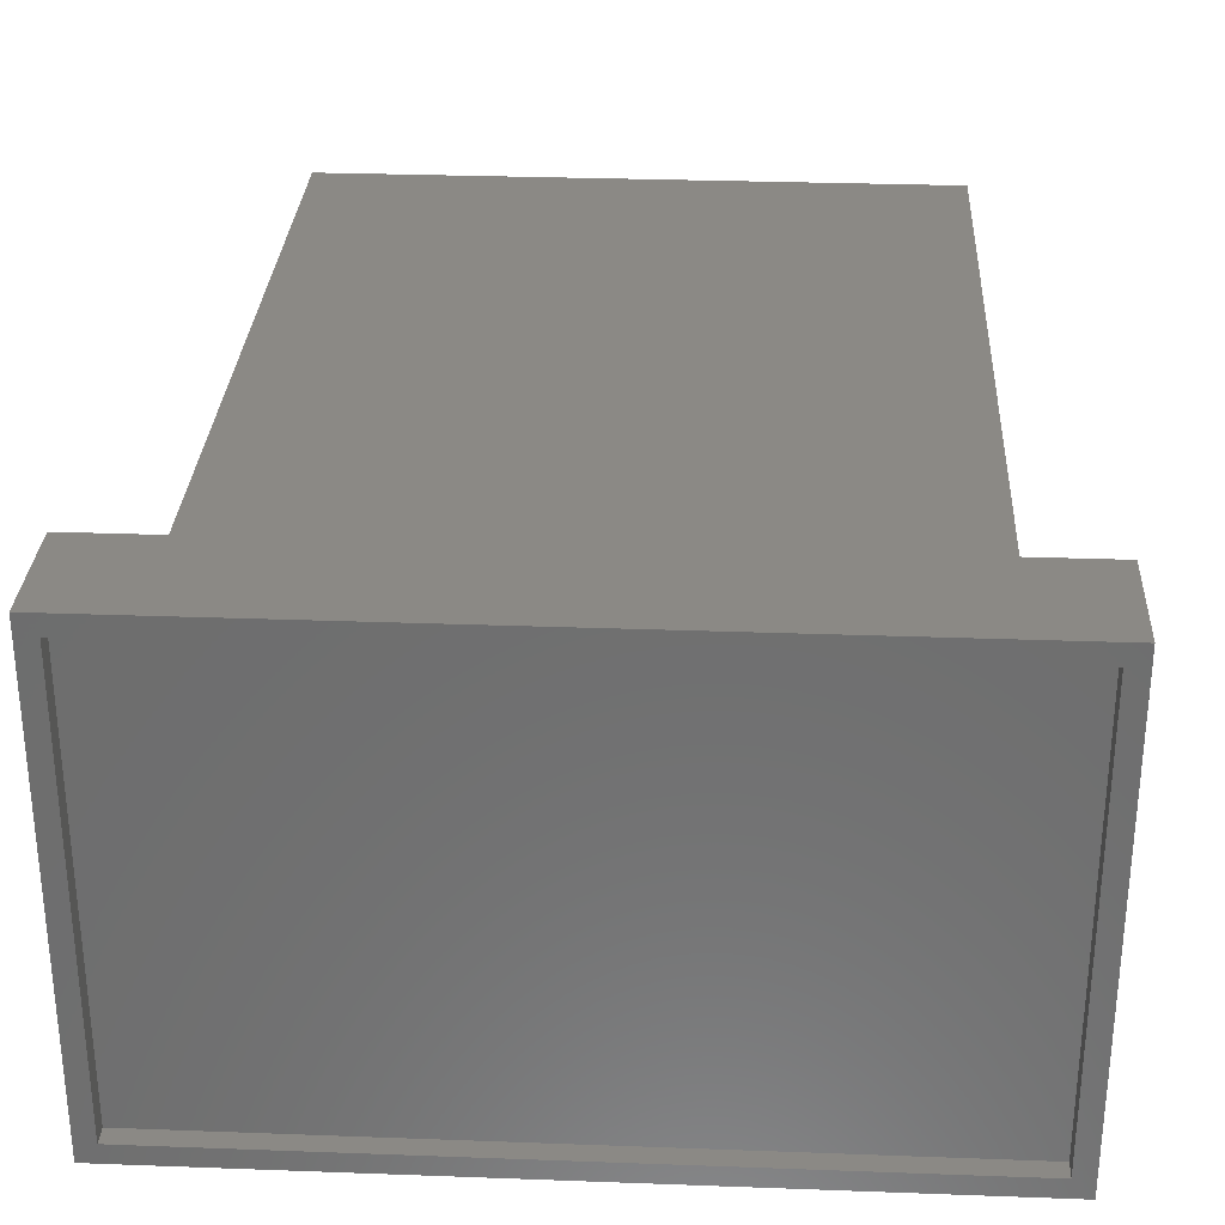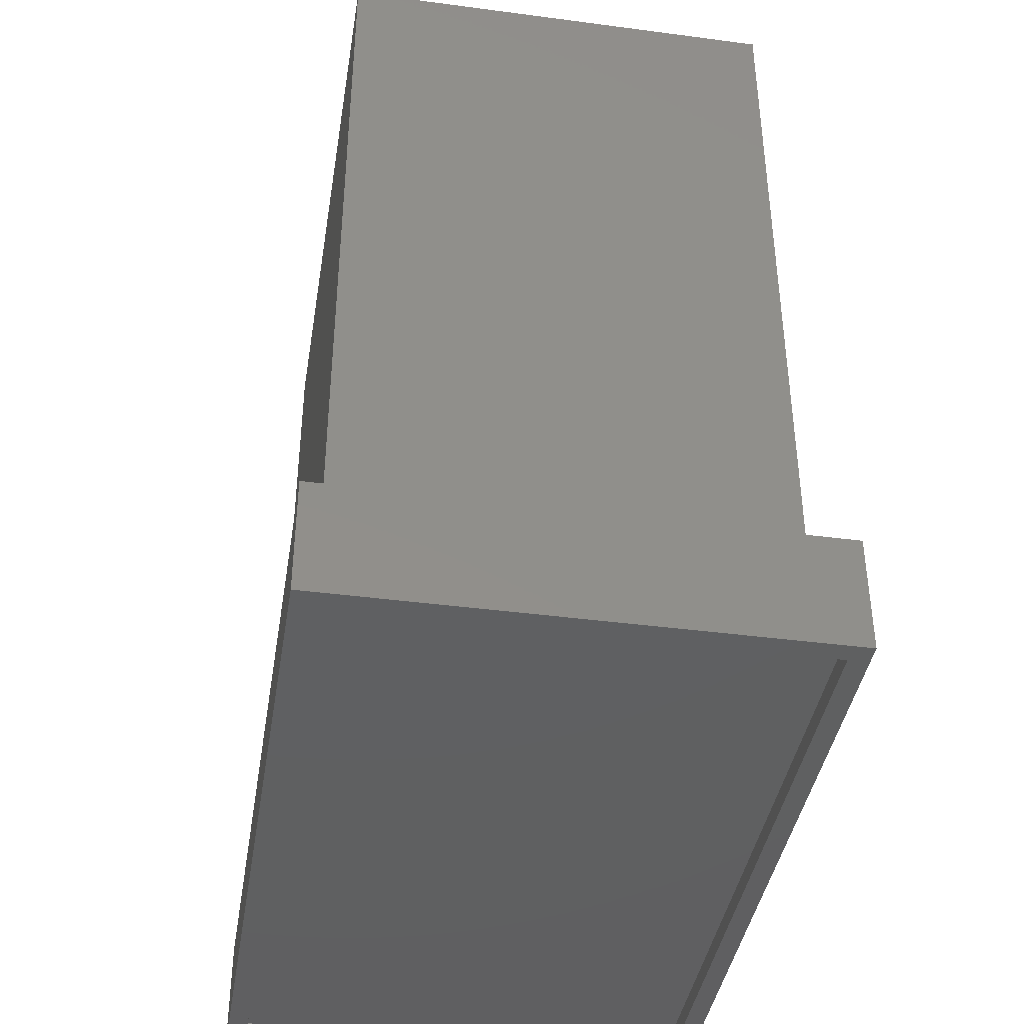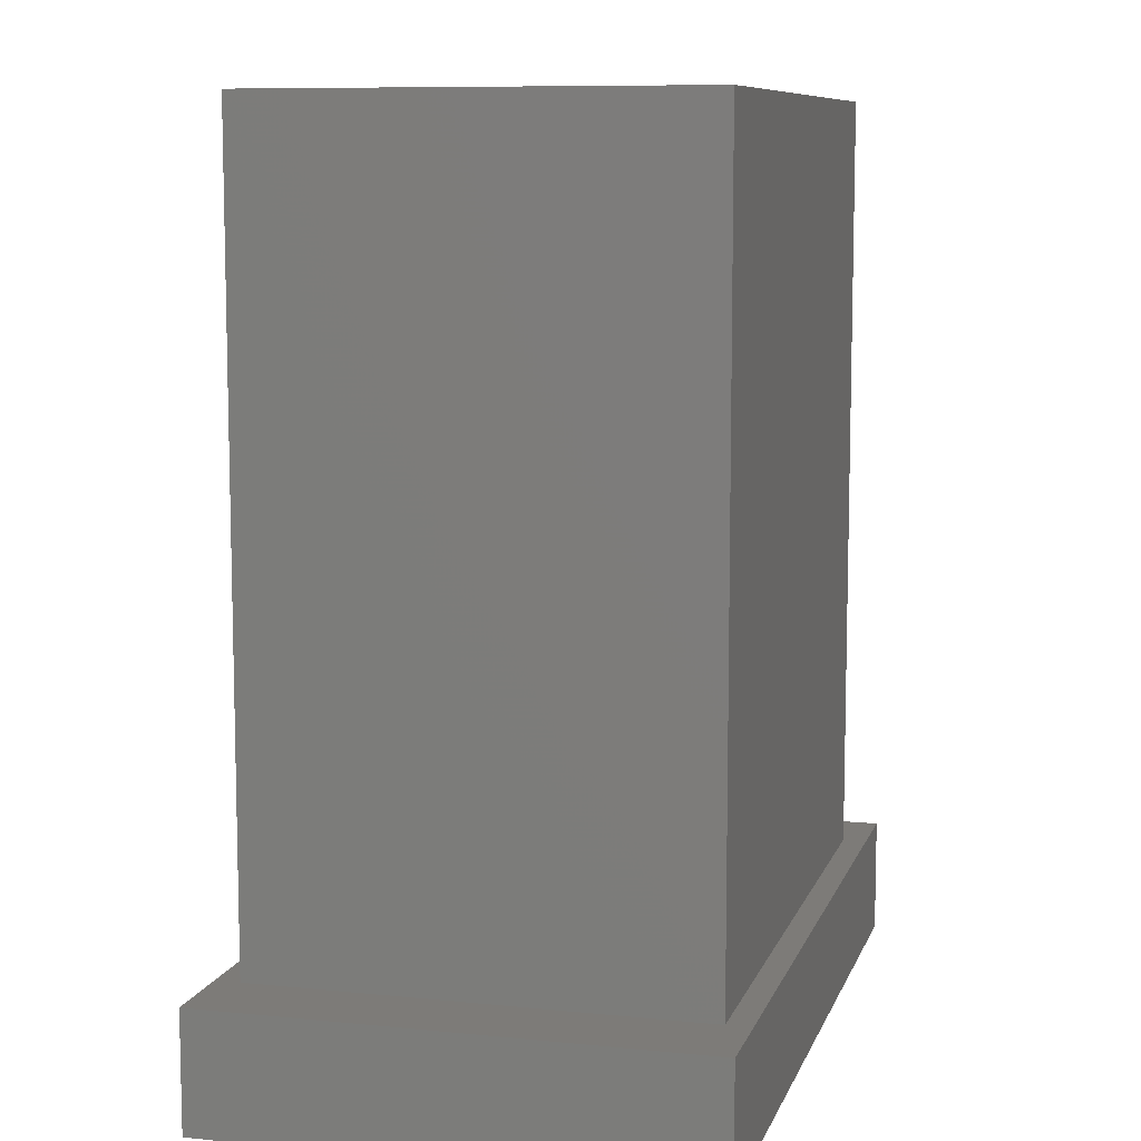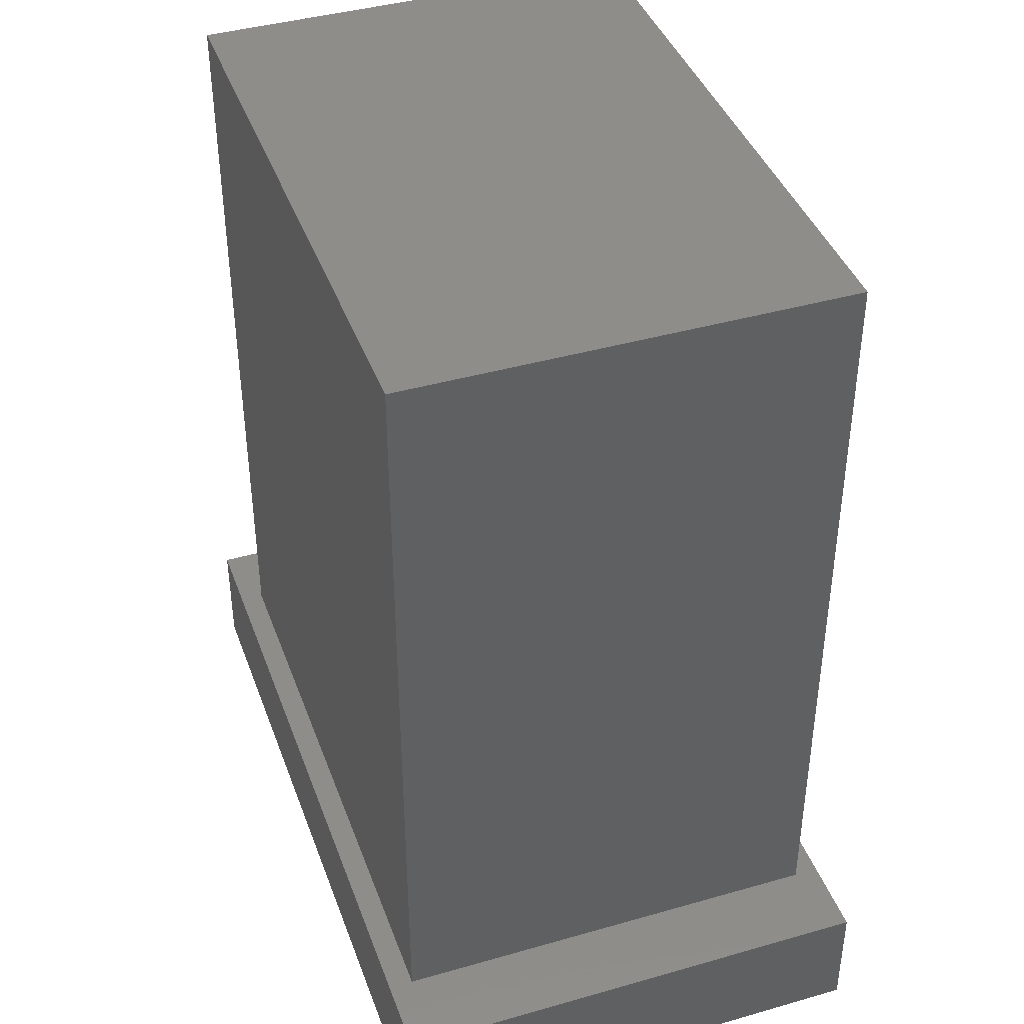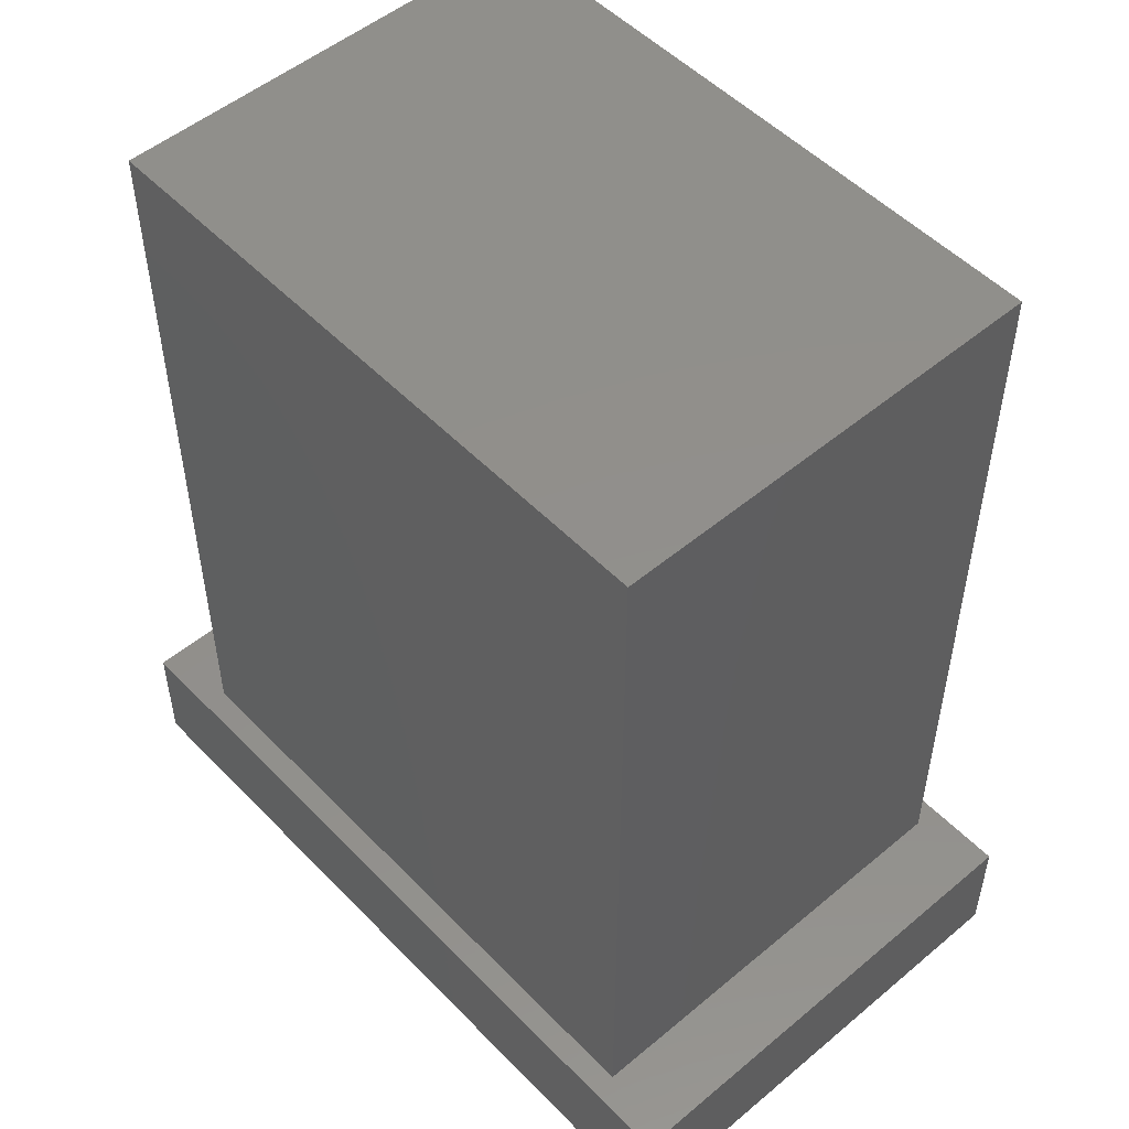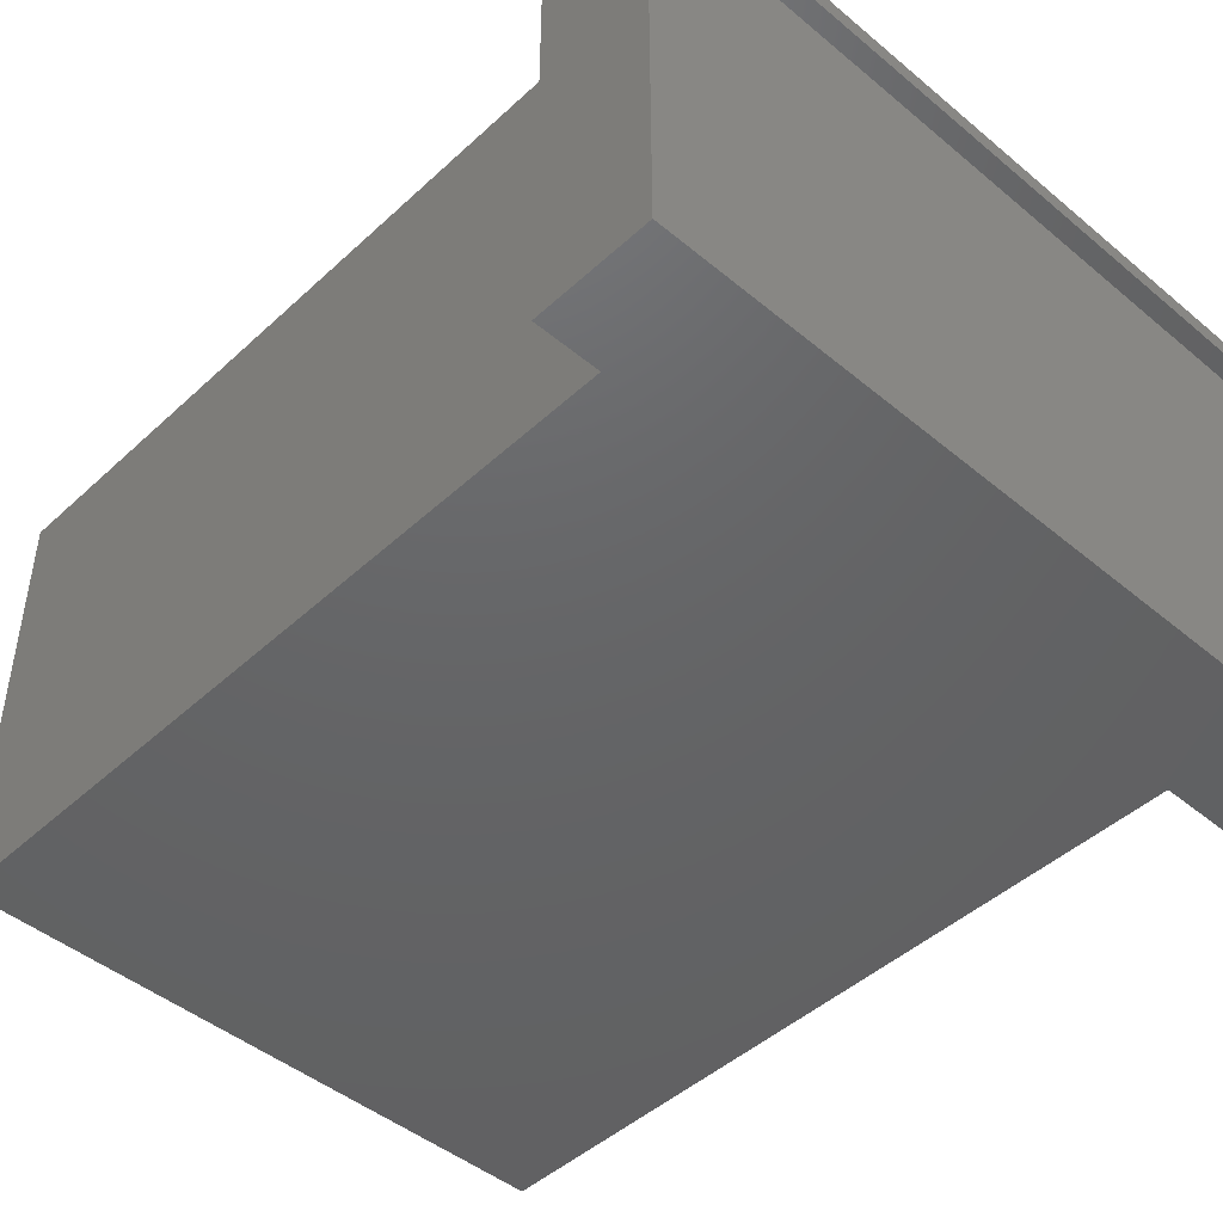
<metadata>
{"format":"stl","ext":"stl","renderer":"f3d","projection":"perspective","resolution":1024,"background":"white","views":[{"elev":29.7,"azim":3.1,"up":"+Z"},{"elev":-40.8,"azim":-99.2,"up":"+Y"},{"elev":9.0,"azim":-74.9,"up":"+Y"},{"elev":41.1,"azim":-109.2,"up":"+Y"},{"elev":51.5,"azim":-132.2,"up":"+Y"},{"elev":-45.9,"azim":-43.6,"up":"+Z"}]}
</metadata>
<code>
# stl→obj: 24 verts, 44 faces
v 80 12 50
v 72 12 47.5
v 8 12 47.5
v 72 12 2.5
v 80 12 0
v 8 12 2.5
v 0 12 0
v 0 12 50
v 80 0 0
v 80 0 50
v 0 0 0
v 0 0 50
v 78 0 2
v 78 0 48
v 2 0 48
v 2 0 2
v 2 2 48
v 2 2 2
v 78 2 2
v 78 2 48
v 72 92 2.5
v 72 92 47.5
v 8 92 2.5
v 8 92 47.5
f 1 2 3
f 2 1 4
f 4 1 5
f 4 5 6
f 6 5 7
f 6 7 3
f 3 7 8
f 3 8 1
f 9 5 10
f 10 5 1
f 11 7 9
f 9 7 5
f 12 8 11
f 11 8 7
f 10 1 12
f 12 1 8
f 13 9 14
f 14 9 10
f 14 10 15
f 15 10 12
f 15 12 16
f 16 12 11
f 16 11 13
f 13 11 9
f 15 16 17
f 17 16 18
f 16 13 18
f 18 13 19
f 13 14 19
f 19 14 20
f 14 15 20
f 20 15 17
f 19 20 18
f 18 20 17
f 21 22 4
f 4 22 2
f 23 21 6
f 6 21 4
f 24 23 3
f 3 23 6
f 22 24 2
f 2 24 3
f 23 24 21
f 21 24 22

</code>
